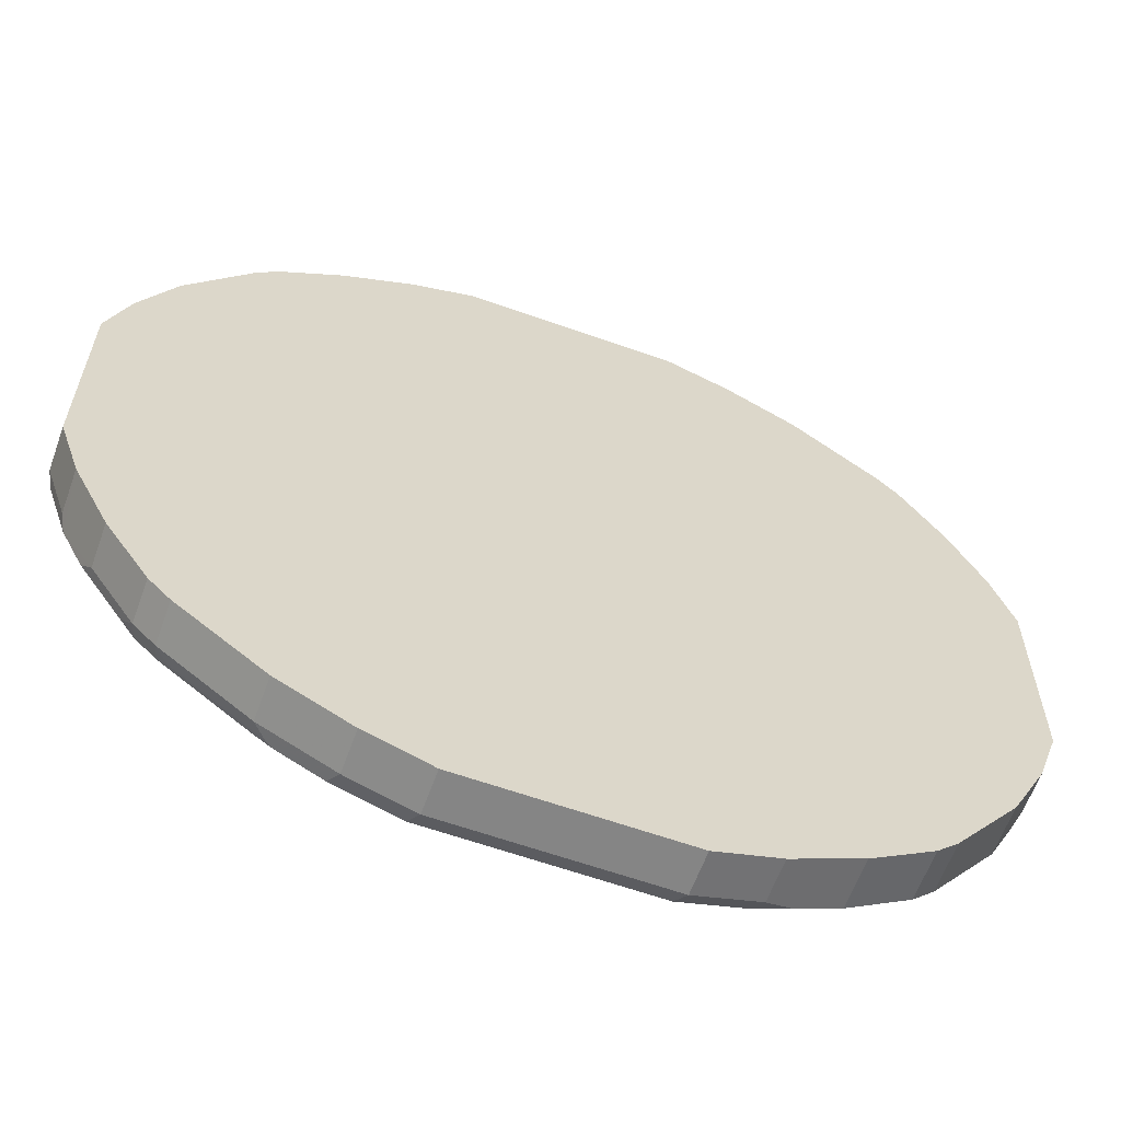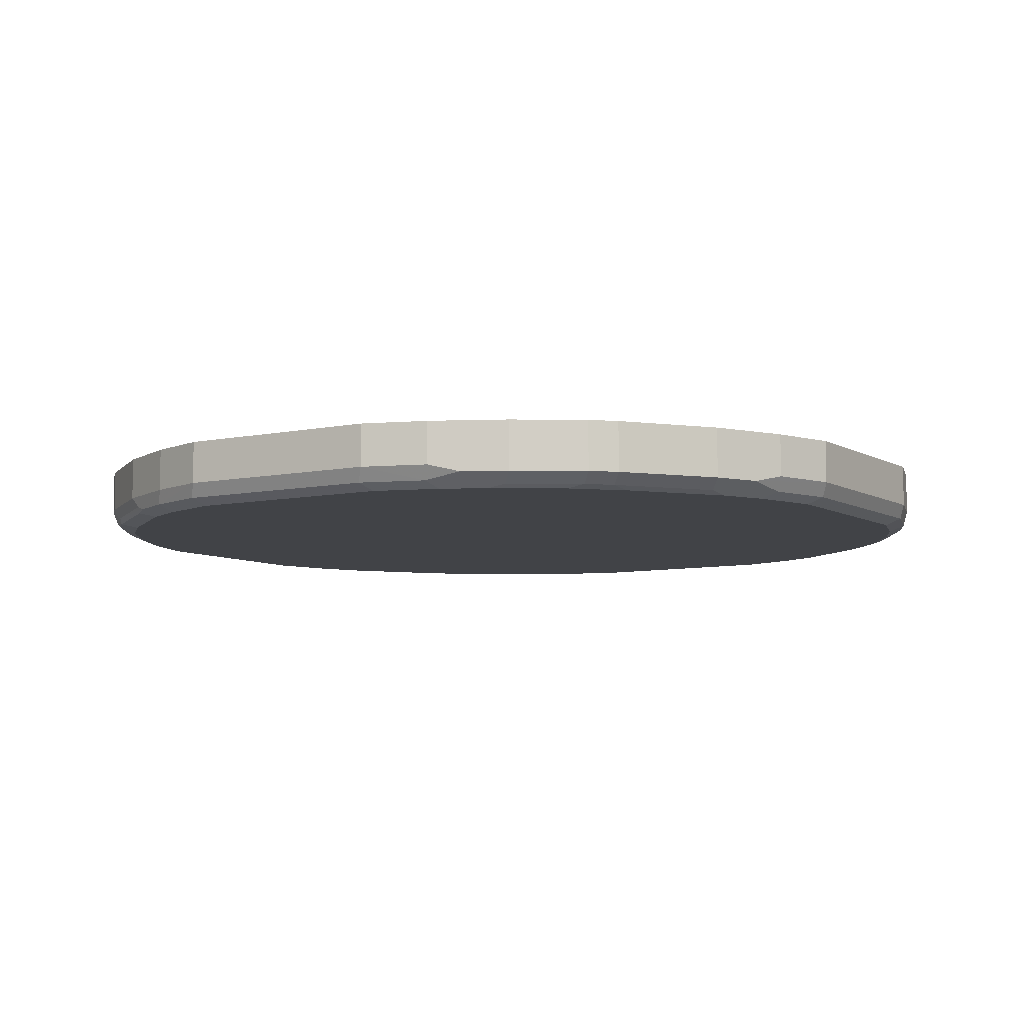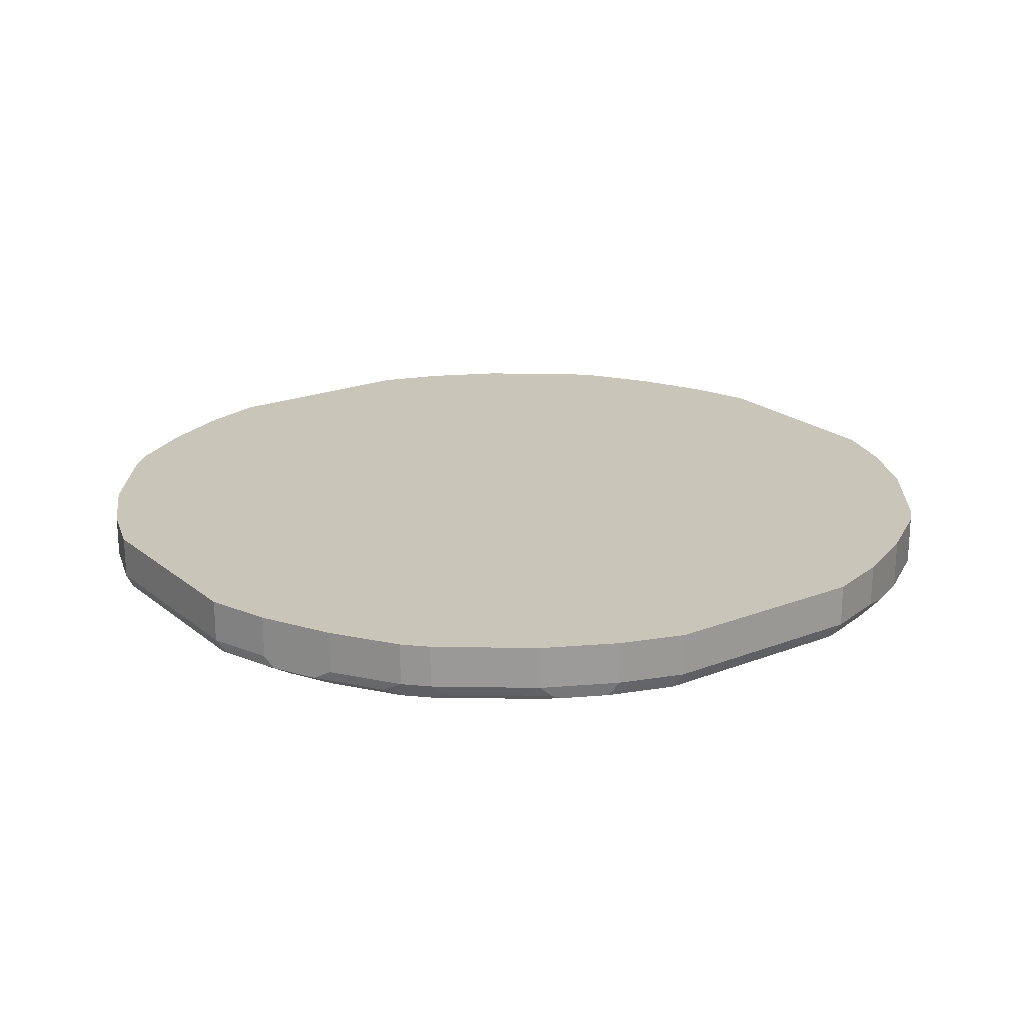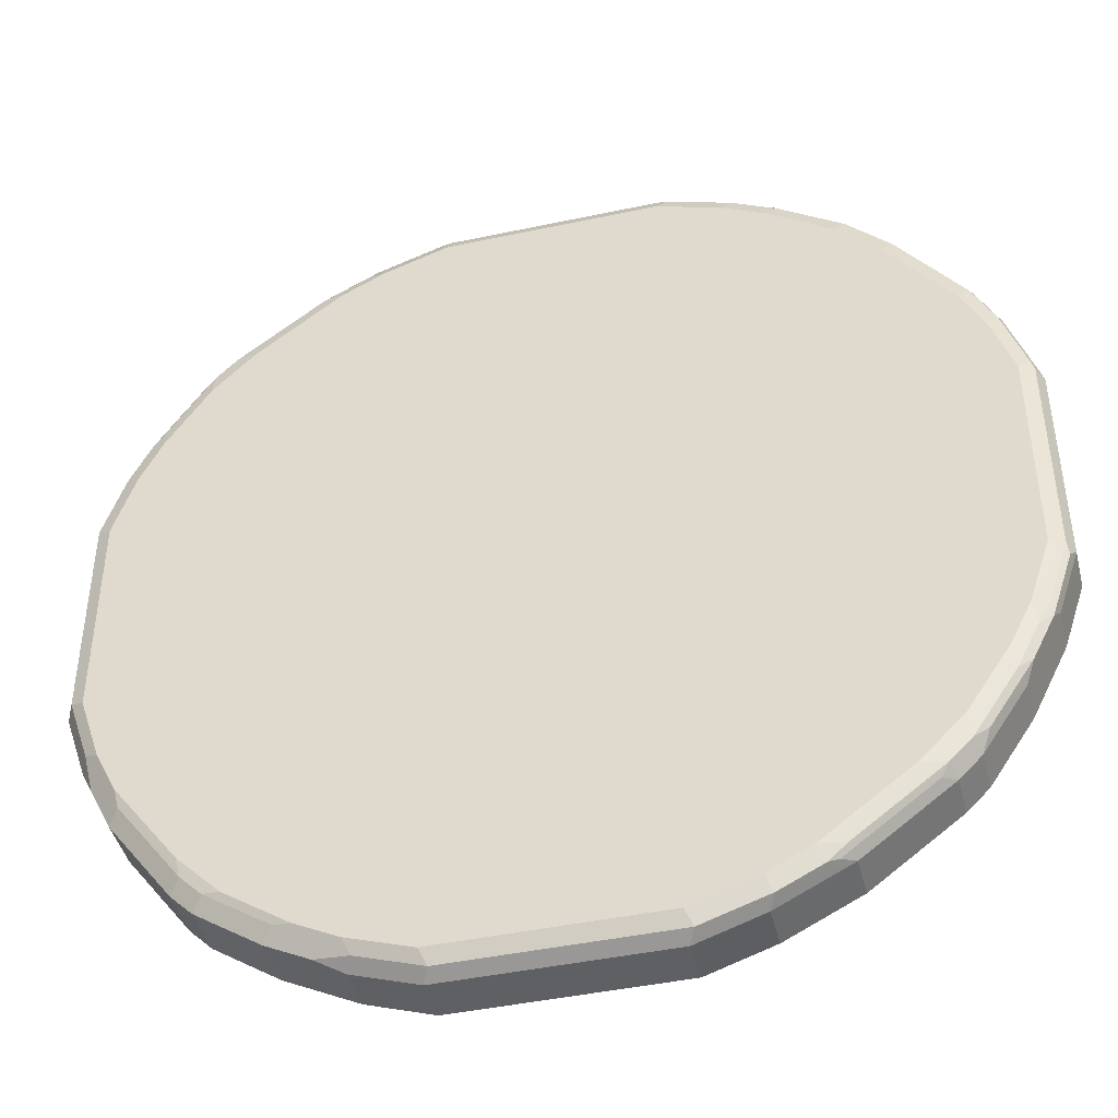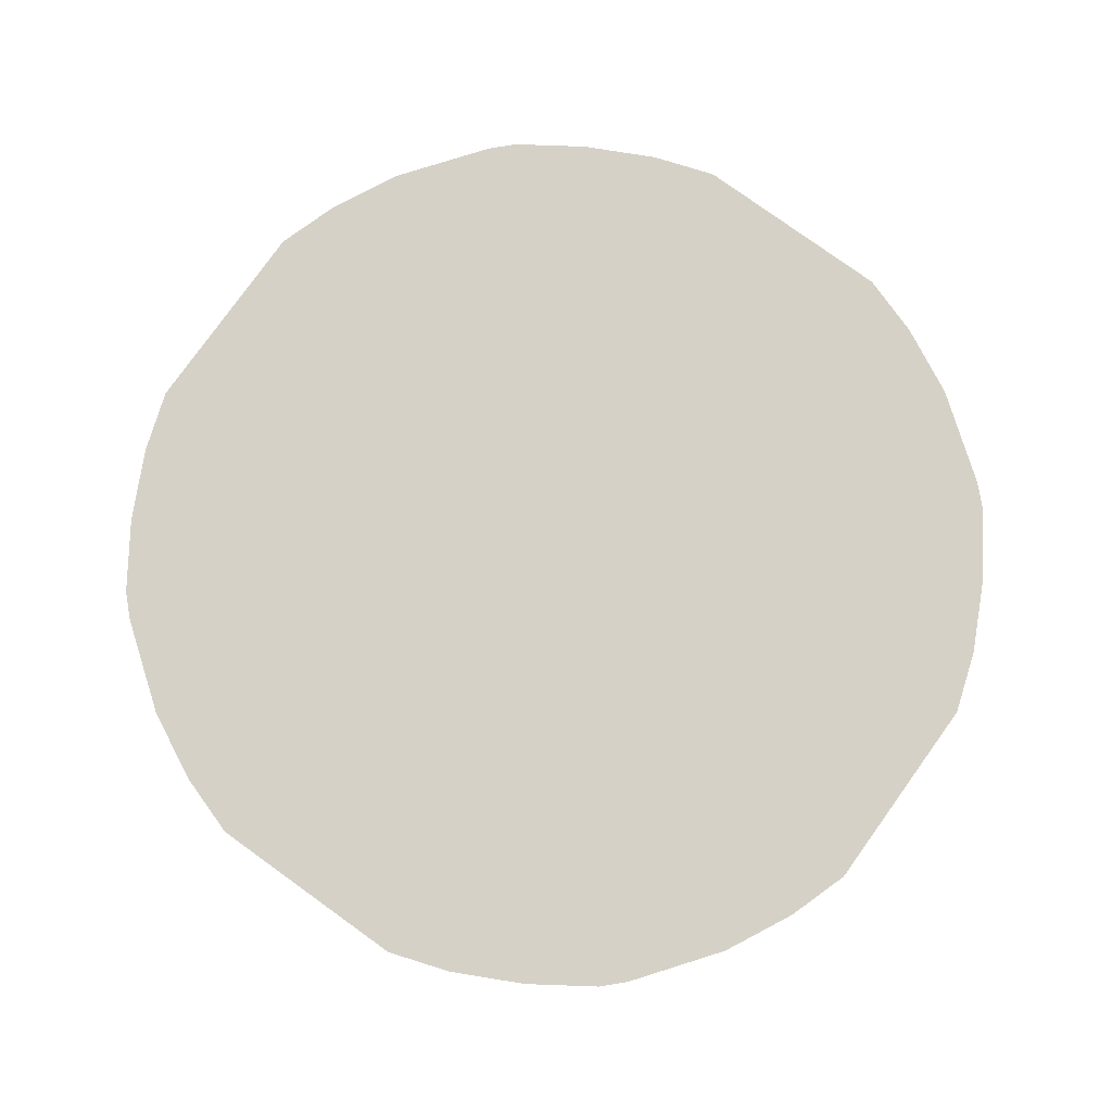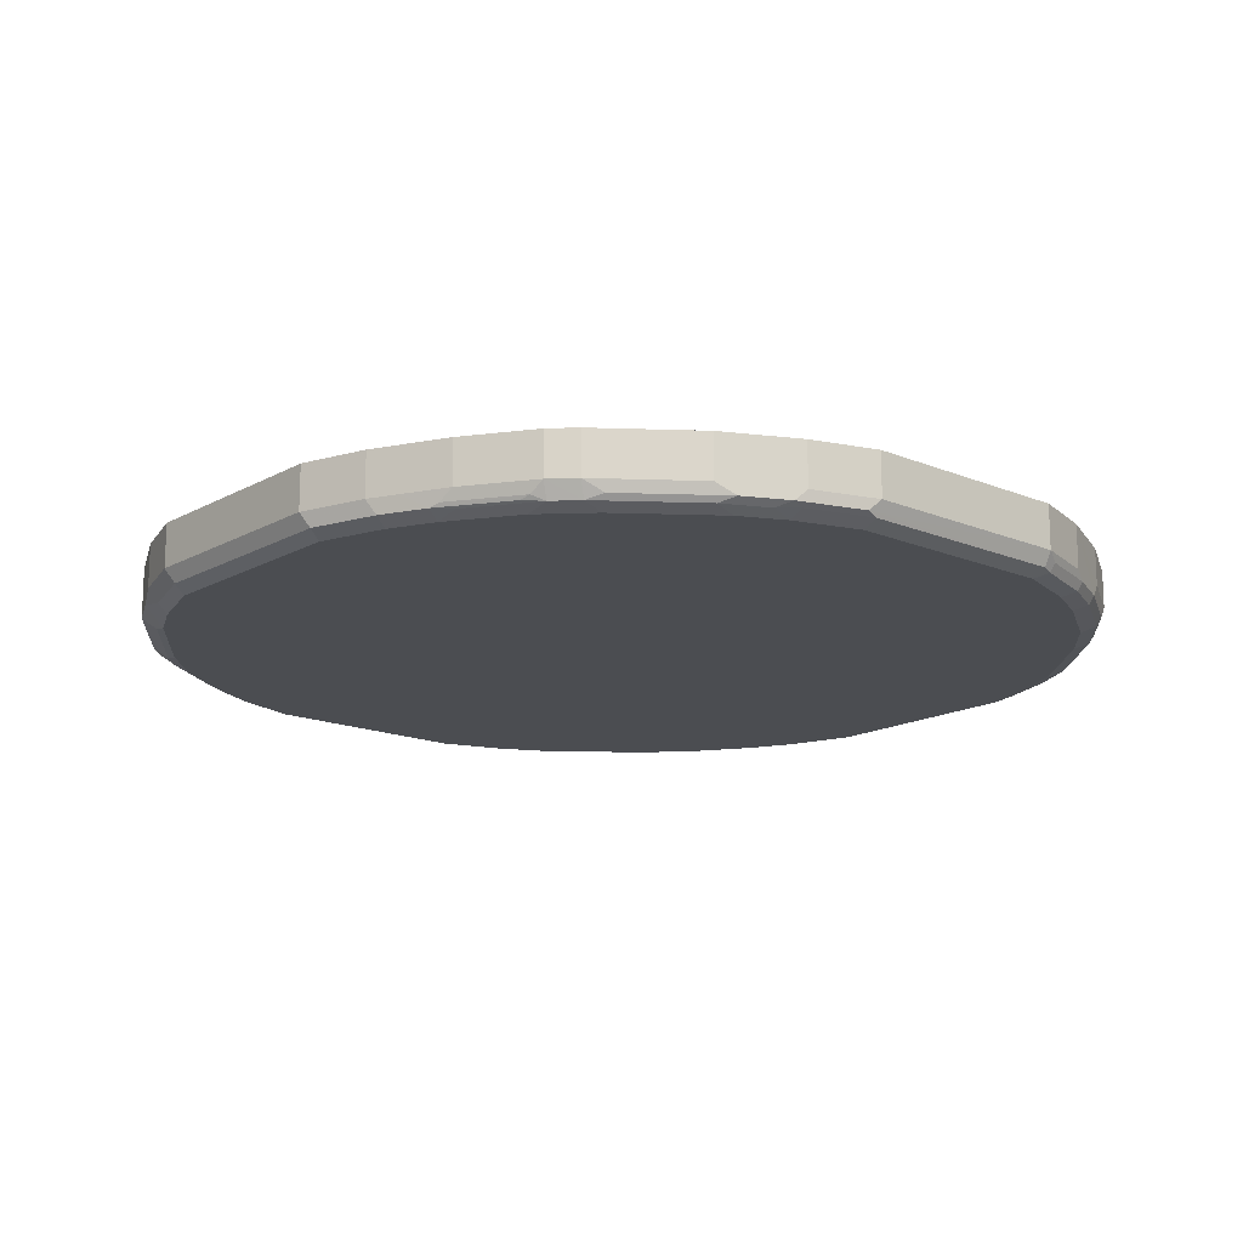
<metadata>
{"format":"obj","ext":"obj","renderer":"f3d","projection":"perspective","resolution":1024,"background":"white","views":[{"elev":-61.8,"azim":160.1,"up":"+Z"},{"elev":-7.2,"azim":-147.9,"up":"+Y"},{"elev":20.7,"azim":144.9,"up":"+Y"},{"elev":-43.8,"azim":14.1,"up":"+Z"},{"elev":79.2,"azim":-144.3,"up":"+Y"},{"elev":-15.7,"azim":-41.0,"up":"+Y"}]}
</metadata>
<code>
v -0.5671 -0.7247 0.3151
v -0.6301 -0.7247 -0.1576
v -0.3151 -0.7247 -0.5671
v -0.4726 -0.7247 -0.441
v -0.4096 -0.7247 -0.5041
v -0.4358 -0.7194 -0.4988
v -0.3413 -0.7194 -0.5619
v -0.3571 -0.7037 -0.5776
v -0.4516 -0.7037 -0.5146
v -0.4674 -0.7194 -0.4674
v -0.4831 -0.7037 -0.4831
v -0.5776 -0.7037 -0.3571
v -0.5618 -0.7194 -0.3413
v -0.5671 -0.7247 -0.3151
v -0.5986 -0.7247 -0.2521
v -0.6091 -0.7037 -0.2941
v -0.6196 -0.7142 -0.2416
v -0.6511 -0.7142 -0.1471
v -0.6512 -0.7142 0.01537
v -0.6617 -0.6932 -0.1576
v -0.6301 -0.6932 -0.2521
v -0.6301 -0.6301 -0.2523
v -0.6617 -0.6301 -0.1576
v -0.5776 -0.6301 -0.3571
v -0.4831 -0.6301 -0.4831
v -0.4516 -0.6301 -0.5146
v -0.1576 -0.6301 -0.6617
v -0.2523 -0.6301 -0.6301
v -0.3571 -0.6301 -0.5776
v -0.2941 -0.7037 -0.6091
v -0.2416 -0.7142 -0.6197
v -0.2521 -0.7247 -0.5986
v -0.1576 -0.7247 -0.6301
v -0.1471 -0.7142 -0.6511
v -0.1576 -0.6932 -0.6617
v 0.00266 -0.6932 -0.6617
v -0.2521 -0.6932 -0.6301
v 0.1575 -0.6932 -0.6617
v 0.1681 -0.7142 -0.6511
v 0.1575 -0.7247 -0.6301
v 0.2626 -0.7142 -0.6197
v 0.2521 -0.6932 -0.6301
v 0.3571 -0.6932 -0.5776
v 0.2521 -0.6301 -0.6301
v 0.1575 -0.6301 -0.6617
v 0.5776 -0.6301 -0.3571
v 0.4831 -0.6301 -0.4831
v 0.3571 -0.6301 -0.5776
v 0.4831 -0.6932 -0.4831
v 0.5146 -0.6932 -0.4516
v 0.5146 -0.6301 -0.4516
v 0.5776 -0.6932 -0.3571
v 0.5278 -0.7089 -0.4253
v 0.508 -0.7168 -0.441
v 0.4765 -0.7168 -0.4726
v 0.5041 -0.7247 -0.4096
v 0.4411 -0.7247 -0.4726
v 0.5671 -0.7247 -0.3151
v 0.571 -0.7168 -0.3465
v 0.6026 -0.7168 -0.2836
v 0.5908 -0.7089 -0.3308
v 0.6223 -0.7089 -0.2679
v 0.6196 -0.7142 -0.2521
v 0.5986 -0.7247 -0.2521
v 0.6512 -0.7142 -0.1576
v 0.6301 -0.7247 -0.1576
v 0.6301 -0.7247 0.01537
v 0.6512 -0.7142 0.01537
v 0.6617 -0.6932 -0.1576
v 0.6537 -0.7089 -0.1733
v 0.6301 -0.6932 -0.2521
v 0.6301 -0.6301 -0.2521
v 0.6617 -0.6301 -0.1576
v 0.6617 -0.6301 0.1576
v 0.5776 -0.6301 0.3571
v 0.6301 -0.6301 0.2521
v 0.6301 -0.6932 0.2521
v 0.5881 -0.7037 0.3361
v 0.5776 -0.6827 0.3571
v 0.4831 -0.6827 0.4831
v 0.4831 -0.6301 0.4831
v 0.4516 -0.6301 0.5146
v 0.2522 -0.6301 0.6301
v 0.3571 -0.6301 0.5776
v 0.4516 -0.6827 0.5146
v 0.3571 -0.6827 0.5776
v 0.3361 -0.7037 0.5881
v 0.2731 -0.7037 0.6196
v 0.3308 -0.7168 0.5828
v 0.2678 -0.7168 0.6143
v 0.2521 -0.7247 0.5986
v 0.1733 -0.7168 0.6459
v 0.1786 -0.7037 0.6511
v 0.1576 -0.6932 0.6617
v 0.2521 -0.6932 0.6301
v 0.1576 -0.6301 0.6617
v -0.1575 -0.6932 0.6617
v -0.1733 -0.7089 0.6538
v 0.1576 -0.7142 0.6511
v 0.1576 -0.7247 0.6301
v -0.1575 -0.7142 0.6511
v -0.2679 -0.7089 0.6223
v -0.2521 -0.7142 0.6196
v -0.2521 -0.7247 0.5986
v -0.2836 -0.7168 0.6026
v -0.3308 -0.7089 0.5907
v -0.3571 -0.6301 0.5776
v -0.2521 -0.6301 0.6301
v -0.2521 -0.6932 0.6301
v -0.1575 -0.6301 0.6617
v -0.5776 -0.6301 0.3571
v -0.5146 -0.6301 0.4516
v -0.4831 -0.6301 0.4831
v -0.4831 -0.6932 0.4831
v -0.5146 -0.6932 0.4516
v -0.4726 -0.7168 0.4765
v -0.5041 -0.7168 0.445
v -0.5199 -0.7089 0.4332
v -0.5251 -0.7142 0.4201
v -0.5881 -0.7142 0.3256
v -0.5829 -0.7089 0.3387
v -0.5776 -0.6932 0.3571
v -0.6091 -0.6932 0.2941
v -0.6196 -0.7142 0.2626
v -0.6301 -0.6932 0.2521
v -0.6617 -0.6932 0.1576
v -0.6301 -0.6301 0.2521
v -0.6617 -0.6301 0.1576
v -0.6512 -0.7142 0.1681
v -0.5986 -0.7247 0.2521
v -0.6301 -0.7247 0.1576
v -0.5671 -0.7168 0.3505
v -0.5041 -0.7247 0.4096
v -0.4411 -0.7247 0.4726
v -0.3151 -0.7247 0.5671
v -0.3465 -0.7168 0.5711
v -0.4568 -0.7089 0.4962
v -0.3571 -0.6932 0.5776
v -0.1575 -0.7247 0.6301
v 0.5671 -0.7247 0.3151
v 0.4095 -0.7247 0.5041
v 0.3151 -0.7247 0.5671
v 0.4253 -0.7168 0.5198
v 0.4726 -0.7247 0.4411
v 0.4883 -0.7168 0.4568
v 0.5828 -0.7168 0.3309
v 0.4936 -0.7037 0.4621
v 0.4305 -0.7037 0.5251
v 0.6144 -0.7168 0.2679
v 0.5986 -0.7247 0.2521
v 0.6301 -0.7247 0.1576
v 0.6459 -0.7168 0.1733
v 0.6196 -0.7037 0.2731
v 0.6617 -0.6932 0.1576
v 0.6511 -0.7037 0.1786
v 0.6511 -0.7142 0.1576
v 0.3151 -0.7247 -0.5671
v 0.3505 -0.7168 -0.5671
v 0.3256 -0.7142 -0.5881
v 0.2521 -0.7247 -0.5986
v 0.3387 -0.7089 -0.5829
v 0.4647 -0.7089 -0.4884
v 0.00266 -0.7247 -0.6301
f 2 3 1
f 133 1 134
f 133 134 116
f 133 116 117
f 133 117 1
f 132 1 117
f 132 117 120
f 132 120 1
f 134 1 104
f 124 1 120
f 130 131 1
f 131 2 1
f 129 19 2
f 129 2 131
f 129 131 130
f 129 130 124
f 129 124 126
f 130 1 124
f 129 126 19
f 135 134 104
f 135 136 116
f 141 100 140
f 100 1 140
f 139 100 101
f 139 101 104
f 139 104 100
f 104 1 100
f 138 106 107
f 135 116 134
f 138 107 114
f 137 106 114
f 137 114 116
f 137 116 136
f 137 136 106
f 136 105 106
f 135 104 105
f 135 105 136
f 138 114 106
f 19 126 20
f 20 126 23
f 128 111 23
f 113 112 114
f 113 114 107
f 113 107 112
f 112 107 111
f 108 109 110
f 108 110 107
f 107 110 111
f 115 114 112
f 111 110 23
f 75 46 110
f 83 75 110
f 96 83 110
f 96 110 97
f 97 110 109
f 102 98 97
f 102 97 109
f 23 110 46
f 115 116 114
f 115 117 116
f 118 117 115
f 128 23 126
f 127 128 126
f 127 111 128
f 127 123 111
f 125 123 127
f 125 127 126
f 125 126 124
f 125 124 123
f 123 124 120
f 122 123 120
f 122 111 123
f 122 115 111
f 118 115 122
f 121 118 122
f 121 122 120
f 121 120 118
f 118 120 119
f 91 100 141
f 102 109 108
f 91 92 100
f 142 89 91
f 160 157 40
f 160 40 41
f 160 41 157
f 157 41 159
f 158 157 159
f 158 159 55
f 158 55 157
f 161 159 41
f 157 55 57
f 57 58 40
f 40 58 3
f 3 58 1
f 140 1 58
f 64 58 60
f 64 66 58
f 66 67 58
f 157 57 40
f 67 140 58
f 162 159 161
f 162 49 55
f 13 14 12
f 14 16 12
f 9 11 26
f 9 26 8
f 92 93 94
f 27 23 46
f 115 112 111
f 162 55 159
f 119 120 117
f 33 34 163
f 34 40 163
f 163 40 3
f 55 49 50
f 161 41 43
f 162 161 43
f 162 43 49
f 33 163 3
f 77 154 74
f 74 154 69
f 68 69 154
f 147 80 85
f 147 85 148
f 148 85 87
f 148 87 89
f 143 148 89
f 143 147 148
f 143 145 147
f 147 78 80
f 147 145 78
f 145 140 146
f 144 141 140
f 144 140 145
f 144 145 143
f 144 143 141
f 142 141 143
f 142 143 89
f 145 146 78
f 82 85 80
f 146 149 78
f 146 140 149
f 156 152 68
f 156 68 154
f 156 154 152
f 155 153 152
f 155 152 154
f 155 154 153
f 153 154 77
f 153 77 78
f 149 153 78
f 149 152 153
f 151 152 149
f 151 68 152
f 151 67 68
f 151 140 67
f 150 140 151
f 150 151 149
f 150 149 140
f 142 91 141
f 102 108 107
f 118 119 117
f 102 106 105
f 37 28 27
f 37 30 28
f 35 31 30
f 35 30 37
f 35 37 27
f 35 27 36
f 35 36 34
f 102 107 106
f 35 34 31
f 32 34 33
f 32 33 3
f 32 3 8
f 32 8 31
f 8 30 31
f 8 28 30
f 29 28 8
f 32 31 34
f 29 8 26
f 36 38 34
f 39 40 34
f 47 50 49
f 47 49 43
f 48 47 43
f 48 43 44
f 48 44 47
f 47 44 46
f 44 27 46
f 39 34 38
f 45 38 27
f 45 44 38
f 42 38 44
f 42 44 43
f 42 43 41
f 42 41 38
f 39 38 41
f 39 41 40
f 45 27 44
f 29 26 28
f 28 26 27
f 26 23 27
f 14 4 2
f 10 6 5
f 10 5 4
f 10 4 14
f 10 14 13
f 10 13 12
f 10 12 11
f 15 14 2
f 10 11 9
f 6 9 8
f 7 6 8
f 7 8 3
f 7 3 6
f 6 3 5
f 5 3 4
f 4 3 2
f 10 9 6
f 15 16 14
f 17 16 15
f 17 18 16
f 24 23 26
f 25 24 26
f 25 26 11
f 25 11 24
f 24 11 12
f 24 12 16
f 22 24 16
f 22 23 24
f 22 20 23
f 21 20 22
f 21 22 16
f 21 16 20
f 18 20 16
f 18 19 20
f 18 2 19
f 15 2 18
f 17 15 18
f 51 50 47
f 51 46 50
f 36 27 38
f 52 50 46
f 90 91 89
f 90 89 88
f 88 89 87
f 88 87 83
f 86 84 83
f 86 83 87
f 86 87 85
f 90 92 91
f 86 85 84
f 84 82 83
f 82 75 83
f 81 75 82
f 81 82 80
f 81 80 75
f 79 75 80
f 79 80 78
f 84 85 82
f 79 78 75
f 90 93 92
f 51 47 46
f 103 102 105
f 103 105 104
f 103 104 101
f 103 101 102
f 102 101 98
f 99 98 101
f 99 101 100
f 90 88 93
f 99 100 92
f 99 94 98
f 94 97 98
f 94 96 97
f 94 83 96
f 95 83 94
f 88 83 95
f 88 95 94
f 99 92 94
f 76 75 78
f 88 94 93
f 76 77 74
f 63 64 60
f 63 60 62
f 62 60 61
f 62 61 52
f 53 52 61
f 59 54 53
f 59 53 61
f 59 61 60
f 59 58 54
f 56 54 58
f 56 58 57
f 56 57 55
f 56 55 54
f 54 55 50
f 54 50 53
f 53 50 52
f 76 78 77
f 65 64 63
f 65 66 64
f 59 60 58
f 72 46 73
f 65 67 66
f 74 46 75
f 73 46 74
f 73 74 69
f 72 73 69
f 62 52 46
f 62 46 72
f 71 62 72
f 71 69 62
f 62 69 70
f 65 63 62
f 65 62 70
f 65 70 69
f 65 69 68
f 65 68 67
f 71 72 69
f 76 74 75

</code>
